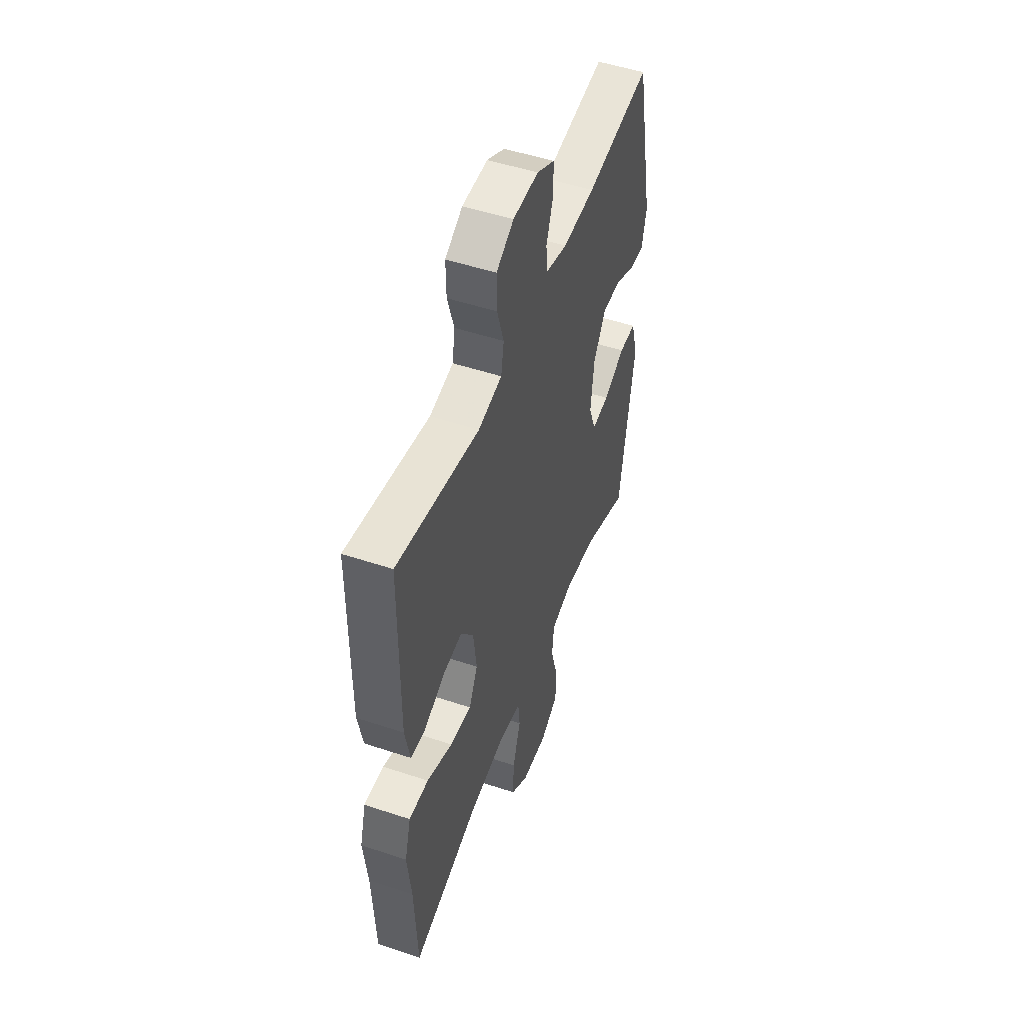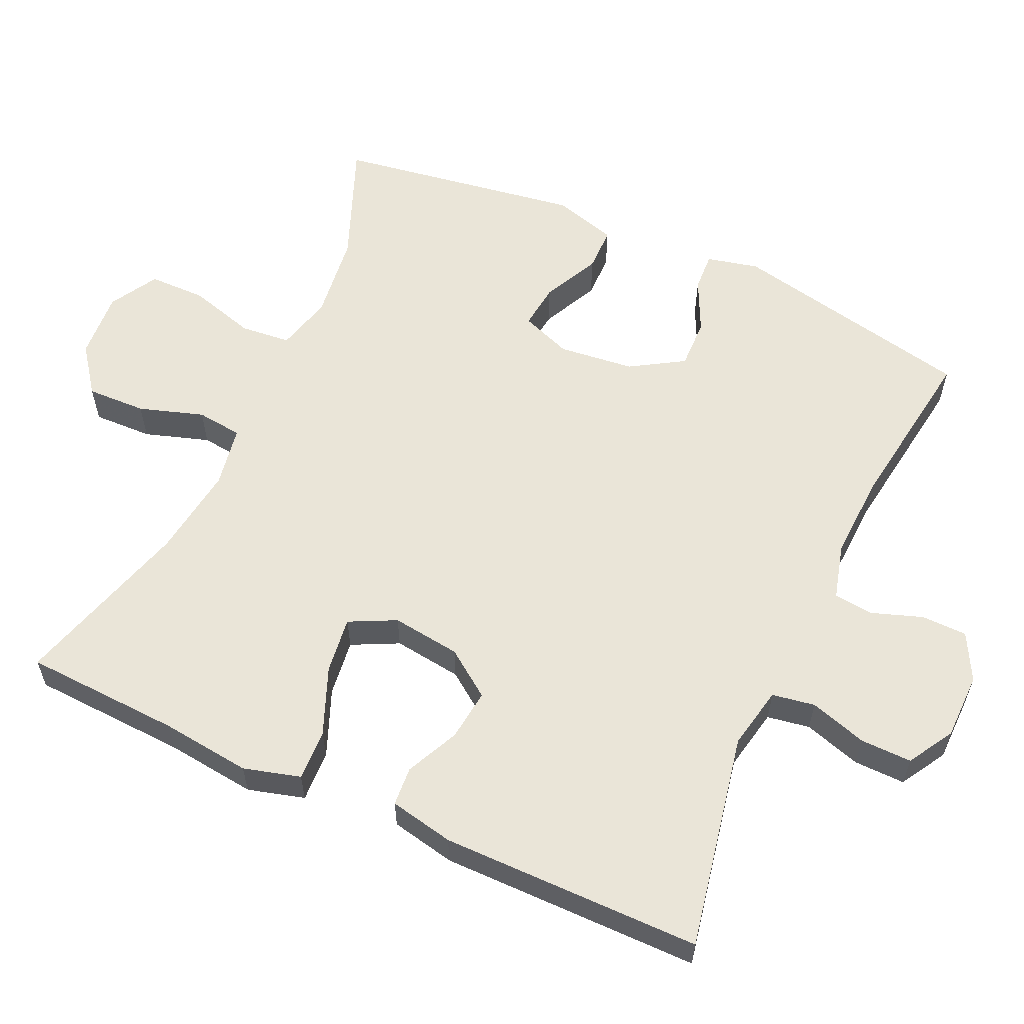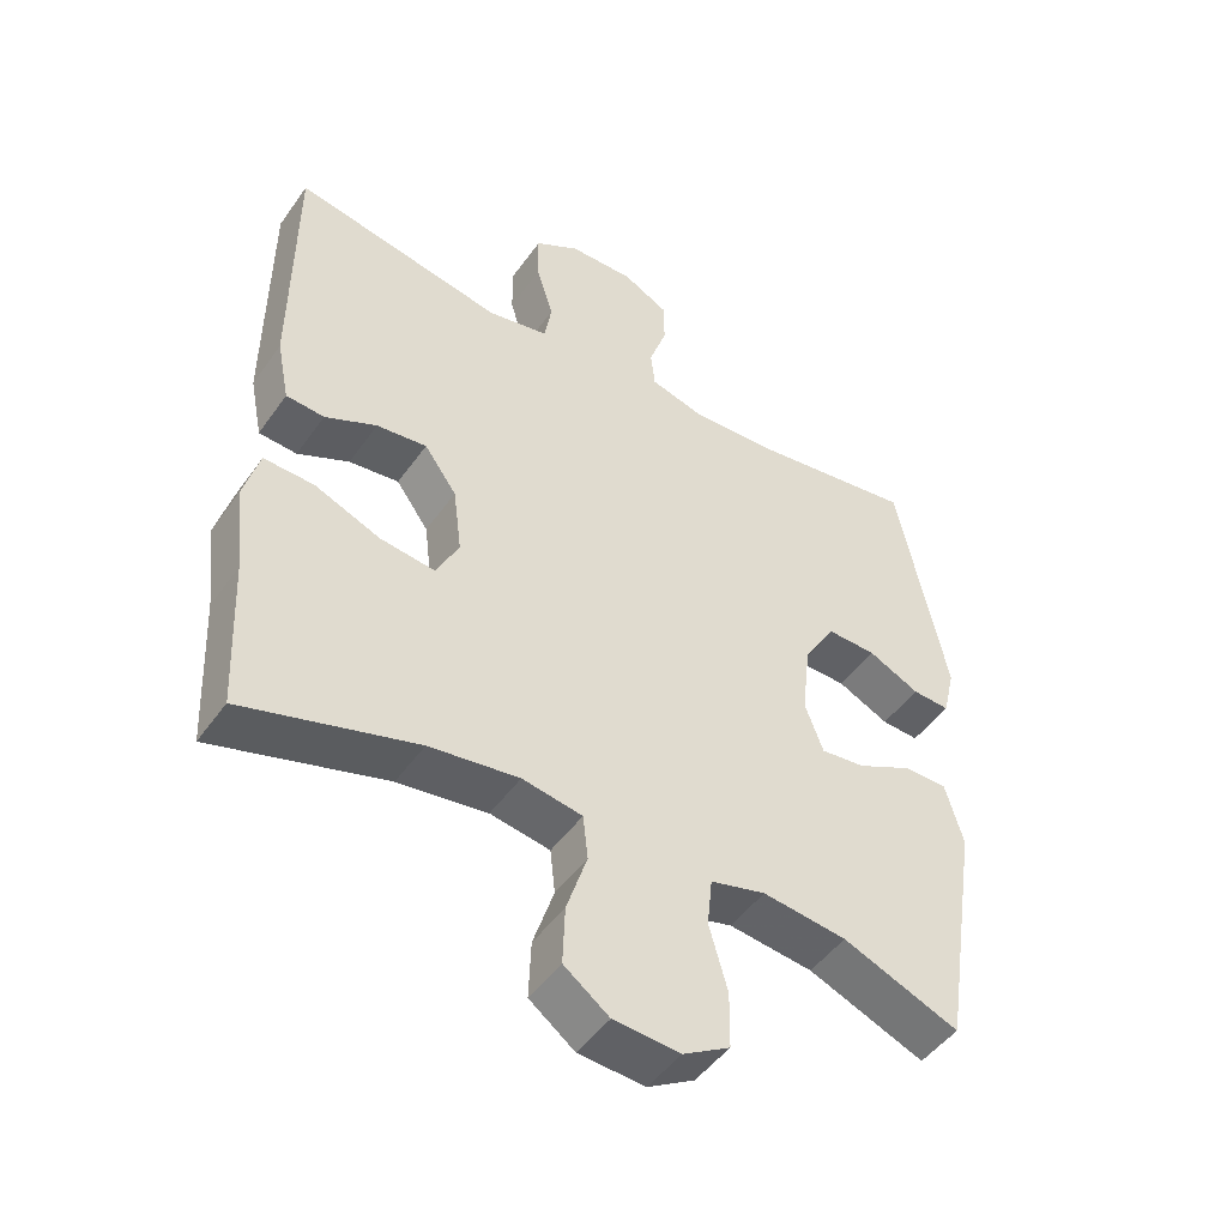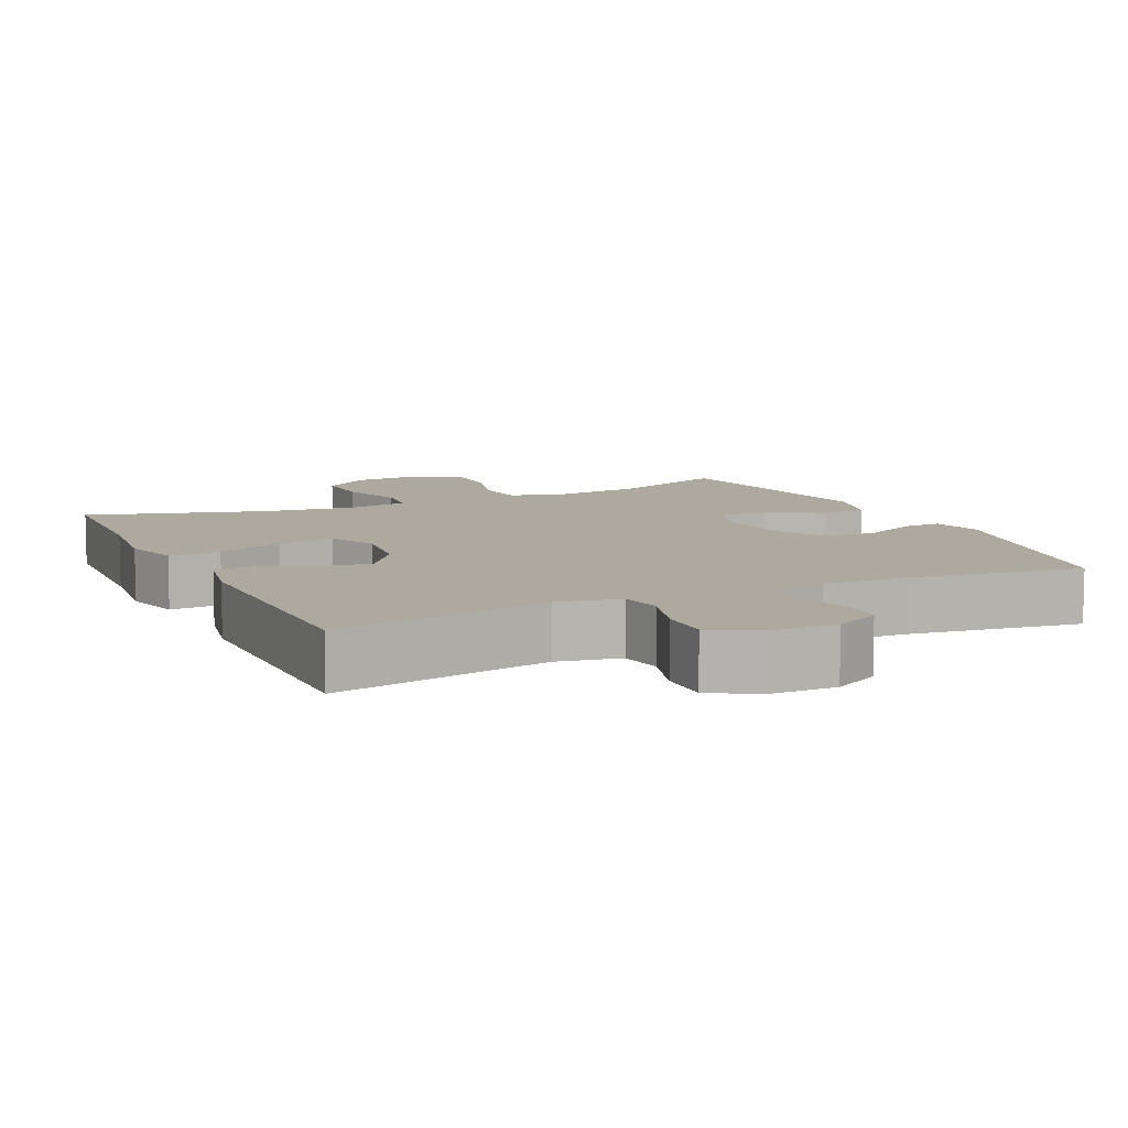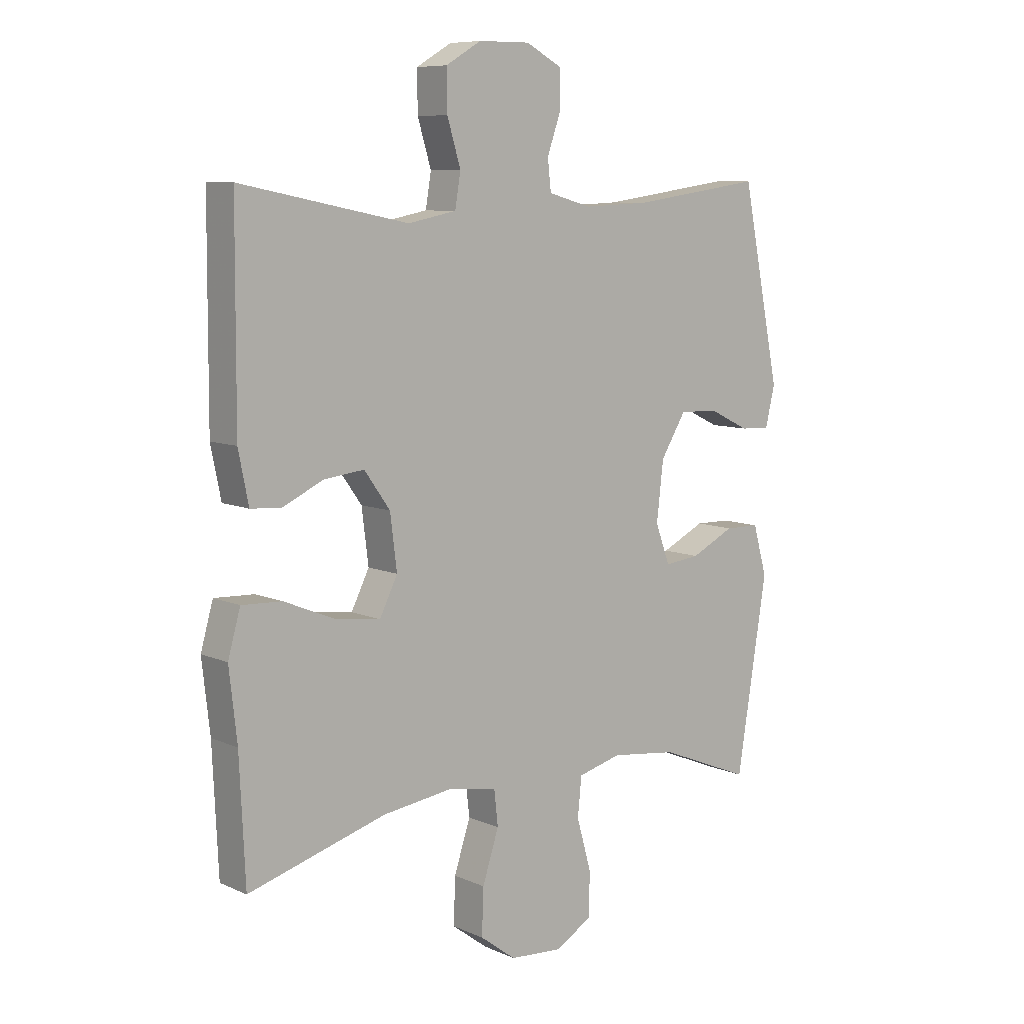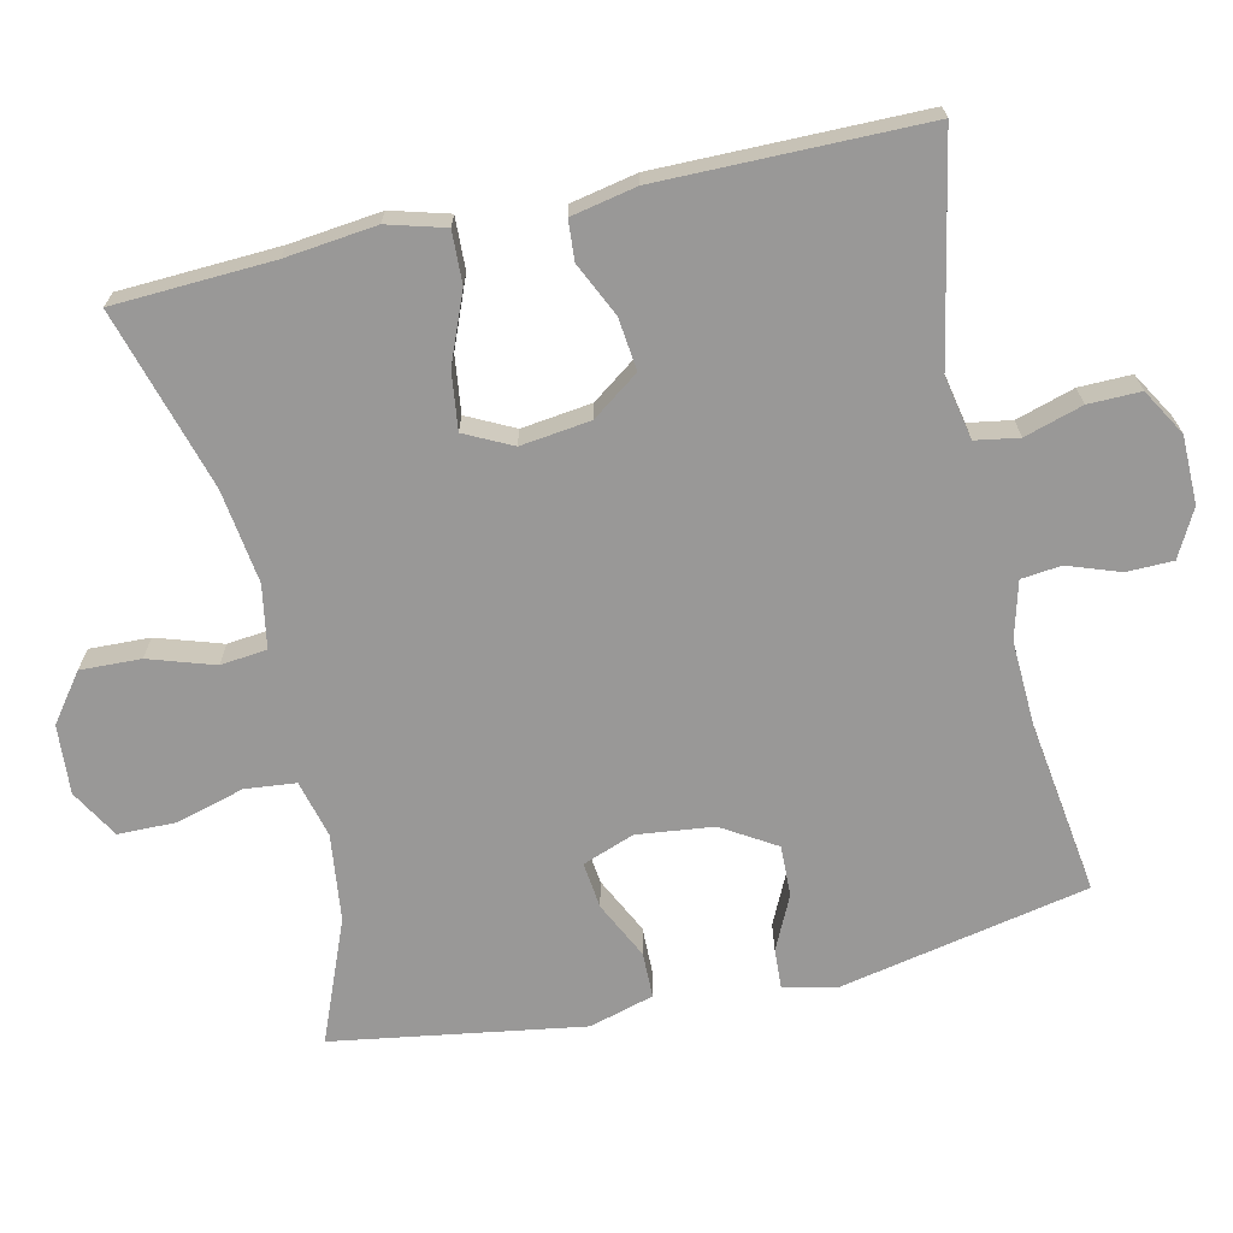
<metadata>
{"format":"obj","ext":"obj","renderer":"f3d","projection":"perspective","resolution":1024,"background":"white","views":[{"elev":50.8,"azim":-70.0,"up":"+Z"},{"elev":58.8,"azim":-65.3,"up":"+Y"},{"elev":-47.8,"azim":-33.6,"up":"+Z"},{"elev":9.0,"azim":-25.1,"up":"+Y"},{"elev":8.5,"azim":-40.2,"up":"+Z"},{"elev":-68.7,"azim":-77.2,"up":"+Y"}]}
</metadata>
<code>
v 0.5 0.07 0.5
v 0.569 0.07 0.162
v 0.552 0.07 0.09
v 0.499 0.07 0.093
v 0.426 0.07 0.128
v 0.357 0.07 0.13
v 0.312 0.07 0.057
v 0.3 0.07 -0.047
v 0.326 0.07 -0.117
v 0.389 0.07 -0.11
v 0.467 0.07 -0.072
v 0.529 0.07 -0.073
v 0.554 0.07 -0.161
v 0.5 0.07 -0.5
v 0.335 0.07 -0.433
v 0.216 0.07 -0.418
v 0.138 0.07 -0.438
v 0.131 0.07 -0.507
v 0.157 0.07 -0.599
v 0.156 0.07 -0.678
v 0.09 0.07 -0.716
v -0.004 0.07 -0.709
v -0.068 0.07 -0.661
v -0.065 0.07 -0.579
v -0.036 0.07 -0.49
v -0.043 0.07 -0.427
v -0.128 0.07 -0.412
v -0.255 0.07 -0.429
v -0.5 0.07 -0.5
v -0.51 0.07 -0.284
v -0.524 0.07 -0.16
v -0.502 0.07 -0.082
v -0.431 0.07 -0.085
v -0.338 0.07 -0.123
v -0.26 0.07 -0.133
v -0.228 0.07 -0.069
v -0.24 0.07 0.026
v -0.286 0.07 0.09
v -0.357 0.07 0.082
v -0.43 0.07 0.048
v -0.484 0.07 0.052
v -0.502 0.07 0.141
v -0.5 0.07 0.5
v -0.202 0.07 0.441
v -0.116 0.07 0.458
v -0.106 0.07 0.517
v -0.13 0.07 0.596
v -0.131 0.07 0.667
v -0.068 0.07 0.704
v 0.024 0.07 0.705
v 0.088 0.07 0.671
v 0.089 0.07 0.608
v 0.064 0.07 0.537
v 0.07 0.07 0.483
v 0.147 0.07 0.462
v 0.264 0.07 0.467
v 0.5 0 0.5
v 0.569 0 0.162
v 0.552 0 0.09
v 0.499 0 0.093
v 0.426 0 0.128
v 0.357 0 0.13
v 0.312 0 0.057
v 0.3 0 -0.047
v 0.326 0 -0.117
v 0.389 0 -0.11
v 0.467 0 -0.072
v 0.529 0 -0.073
v 0.554 0 -0.161
v 0.5 0 -0.5
v 0.335 0 -0.433
v 0.216 0 -0.418
v 0.138 0 -0.438
v 0.131 0 -0.507
v 0.157 0 -0.599
v 0.156 0 -0.678
v 0.09 0 -0.716
v -0.004 0 -0.709
v -0.068 0 -0.661
v -0.065 0 -0.579
v -0.036 0 -0.49
v -0.043 0 -0.427
v -0.128 0 -0.412
v -0.255 0 -0.429
v -0.5 0 -0.5
v -0.51 0 -0.284
v -0.524 0 -0.16
v -0.502 0 -0.082
v -0.431 0 -0.085
v -0.338 0 -0.123
v -0.26 0 -0.133
v -0.228 0 -0.069
v -0.24 0 0.026
v -0.286 0 0.09
v -0.357 0 0.082
v -0.43 0 0.048
v -0.484 0 0.052
v -0.502 0 0.141
v -0.5 0 0.5
v -0.202 0 0.441
v -0.116 0 0.458
v -0.106 0 0.517
v -0.13 0 0.596
v -0.131 0 0.667
v -0.068 0 0.704
v 0.024 0 0.705
v 0.088 0 0.671
v 0.089 0 0.608
v 0.064 0 0.537
v 0.07 0 0.483
v 0.147 0 0.462
v 0.264 0 0.467
f 51 52 53
f 50 51 53
f 49 50 53
f 48 49 53
f 47 48 53
f 46 47 53
f 45 46 53 54
f 44 45 54 55
f 42 43 44
f 41 42 44
f 40 41 44
f 39 40 44
f 44 55 56
f 39 44 56
f 38 39 56
f 32 33 34
f 31 32 34
f 30 31 34
f 30 34 35
f 29 30 35
f 28 29 35
f 27 28 35 36
f 23 24 25
f 22 23 25
f 21 22 25
f 20 21 25
f 19 20 25
f 18 19 25
f 17 18 25 26
f 27 36 37
f 26 27 37
f 17 26 37
f 16 17 37
f 13 14 15
f 12 13 15
f 11 12 15
f 10 11 15
f 3 4 5
f 2 3 5
f 1 2 5
f 56 1 5
f 56 5 6
f 38 56 6 7
f 37 38 7 8
f 16 37 8 9
f 9 10 15 16
f 109 108 107
f 109 107 106
f 109 106 105
f 109 105 104
f 109 104 103
f 109 103 102
f 110 109 102 101
f 111 110 101 100
f 100 99 98
f 100 98 97
f 100 97 96
f 100 96 95
f 112 111 100
f 112 100 95
f 112 95 94
f 90 89 88
f 90 88 87
f 90 87 86
f 91 90 86
f 91 86 85
f 91 85 84
f 92 91 84 83
f 81 80 79
f 81 79 78
f 81 78 77
f 81 77 76
f 81 76 75
f 81 75 74
f 82 81 74 73
f 93 92 83
f 93 83 82
f 93 82 73
f 93 73 72
f 71 70 69
f 71 69 68
f 71 68 67
f 71 67 66
f 61 60 59
f 61 59 58
f 61 58 57
f 61 57 112
f 62 61 112
f 63 62 112 94
f 64 63 94 93
f 65 64 93 72
f 72 71 66 65
f 1 57 58 2
f 2 58 59 3
f 3 59 60 4
f 4 60 61 5
f 5 61 62 6
f 6 62 63 7
f 7 63 64 8
f 8 64 65 9
f 9 65 66 10
f 10 66 67 11
f 11 67 68 12
f 12 68 69 13
f 13 69 70 14
f 14 70 71 15
f 15 71 72 16
f 16 72 73 17
f 17 73 74 18
f 18 74 75 19
f 19 75 76 20
f 20 76 77 21
f 21 77 78 22
f 22 78 79 23
f 23 79 80 24
f 24 80 81 25
f 25 81 82 26
f 26 82 83 27
f 27 83 84 28
f 28 84 85 29
f 29 85 86 30
f 30 86 87 31
f 31 87 88 32
f 32 88 89 33
f 33 89 90 34
f 34 90 91 35
f 35 91 92 36
f 36 92 93 37
f 37 93 94 38
f 38 94 95 39
f 39 95 96 40
f 40 96 97 41
f 41 97 98 42
f 42 98 99 43
f 43 99 100 44
f 44 100 101 45
f 45 101 102 46
f 46 102 103 47
f 47 103 104 48
f 48 104 105 49
f 49 105 106 50
f 50 106 107 51
f 51 107 108 52
f 52 108 109 53
f 53 109 110 54
f 54 110 111 55
f 55 111 112 56
f 56 112 57 1

</code>
